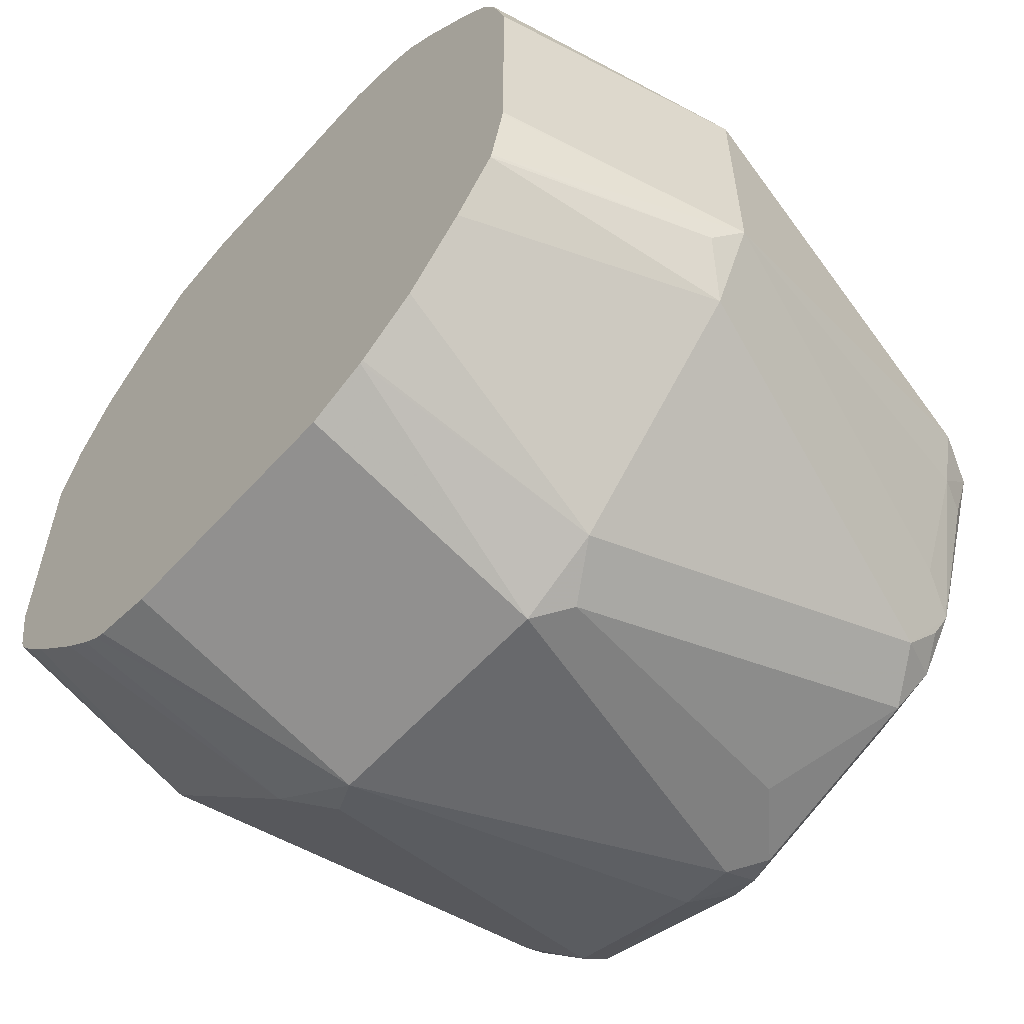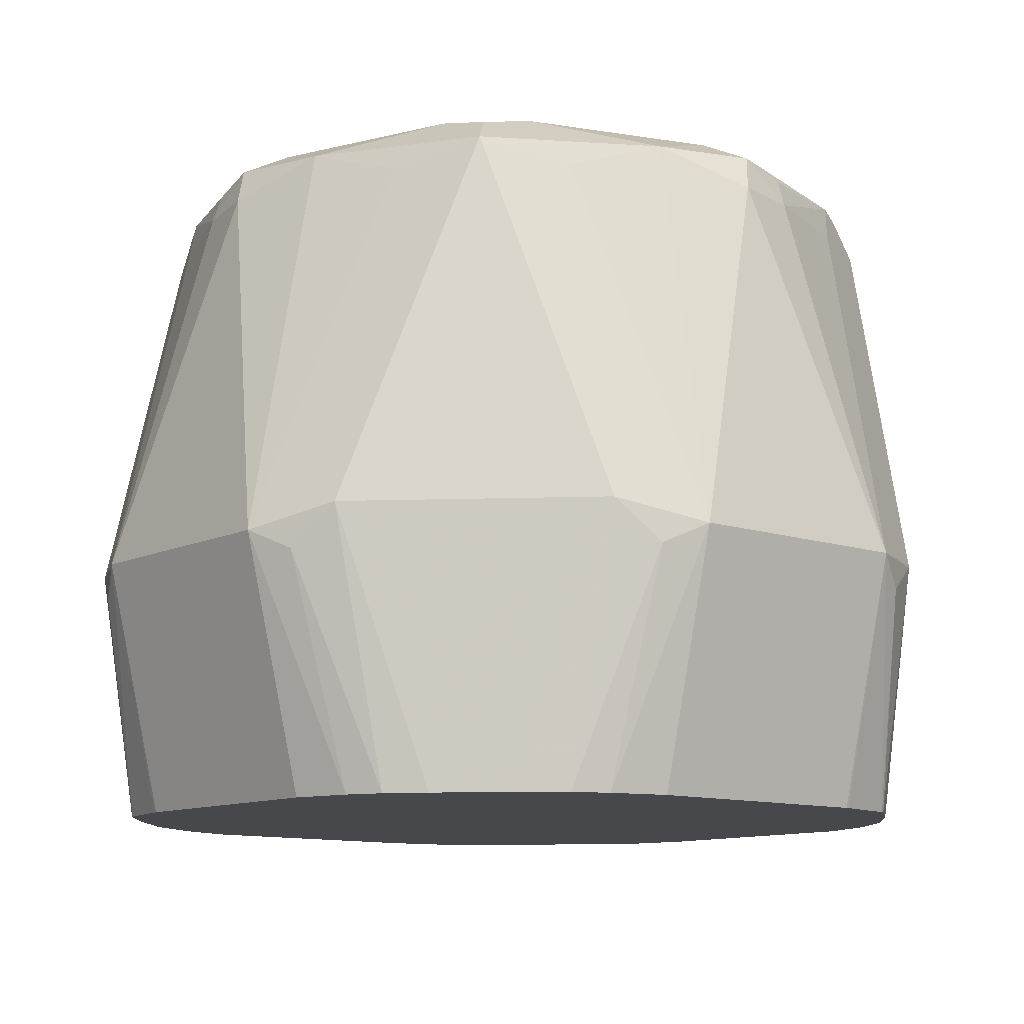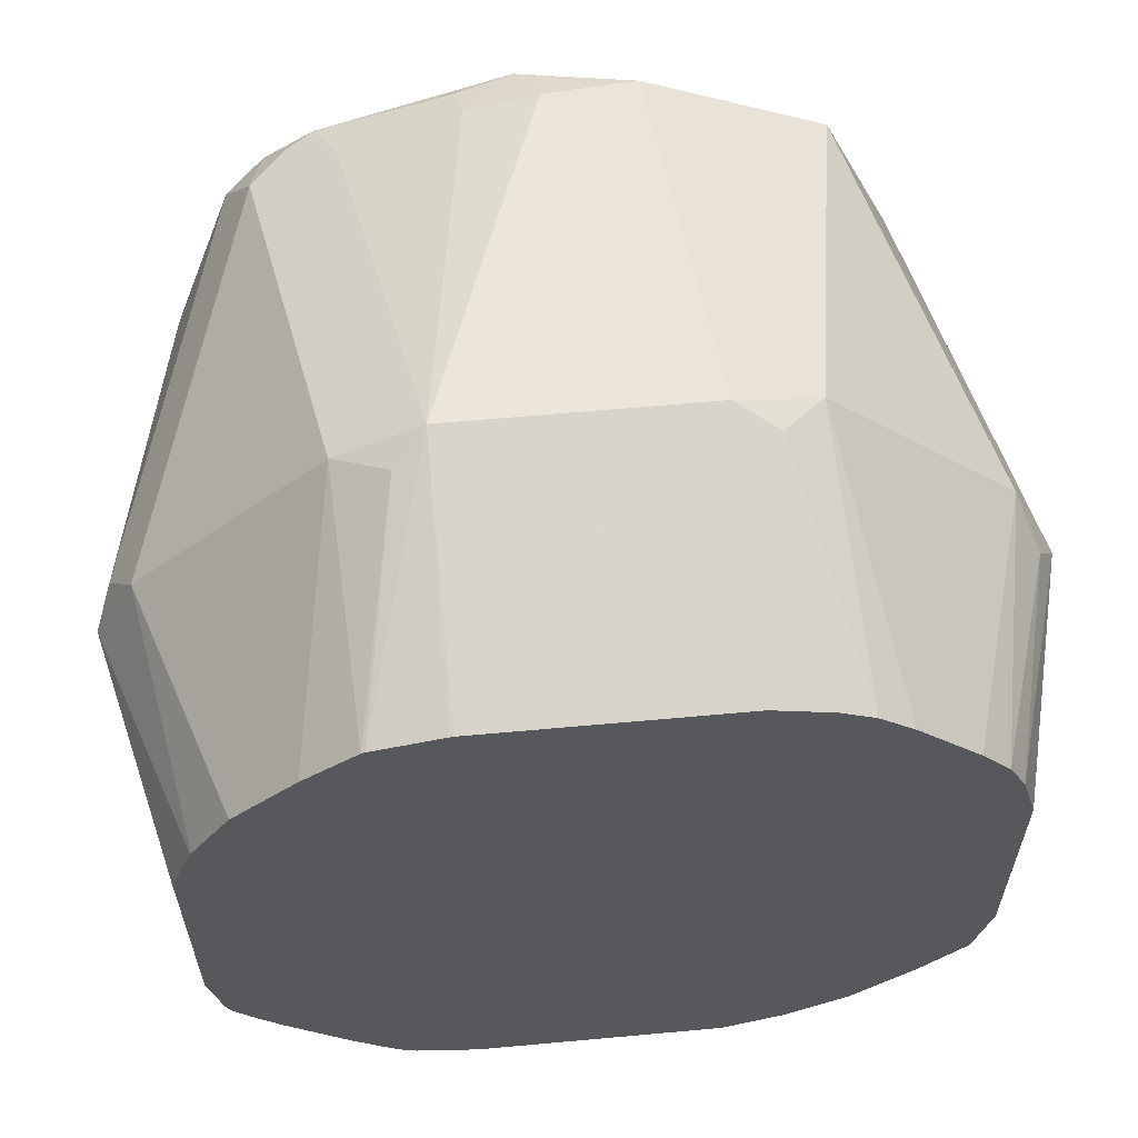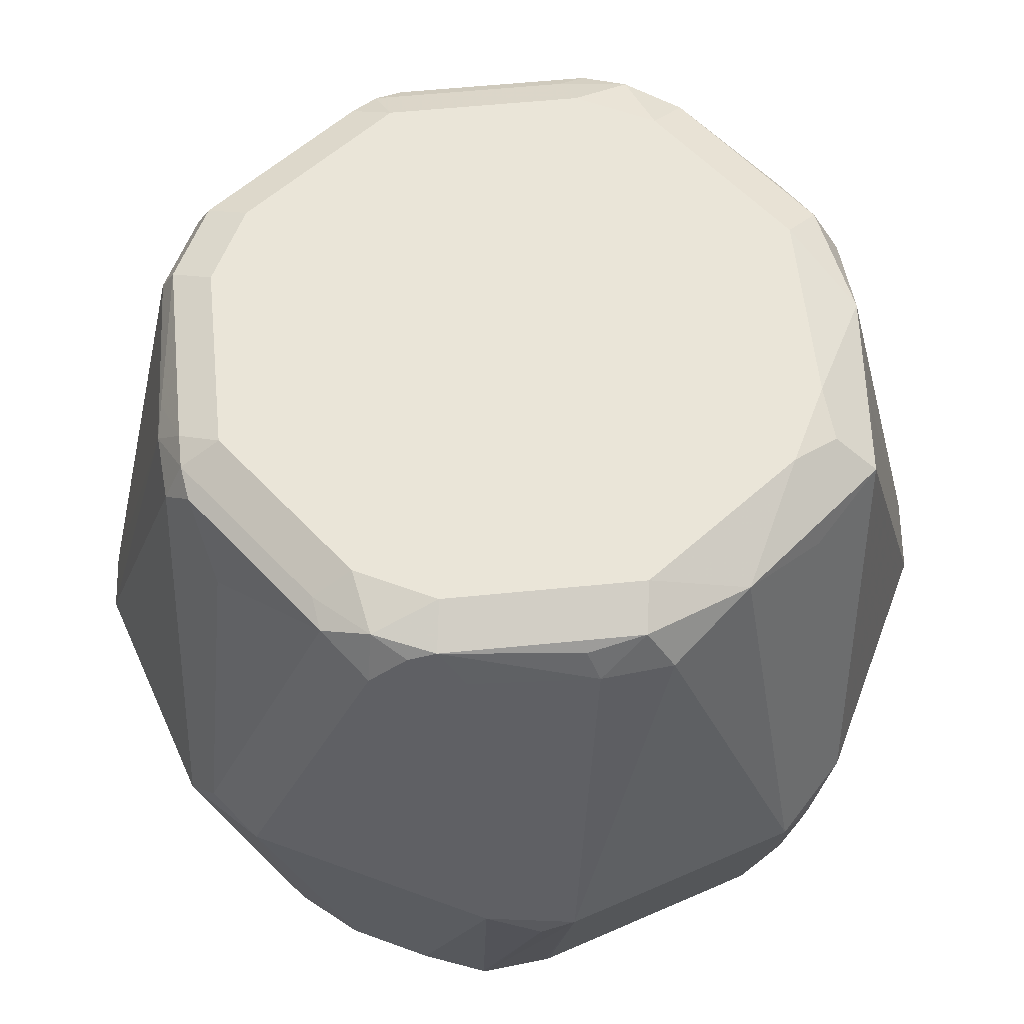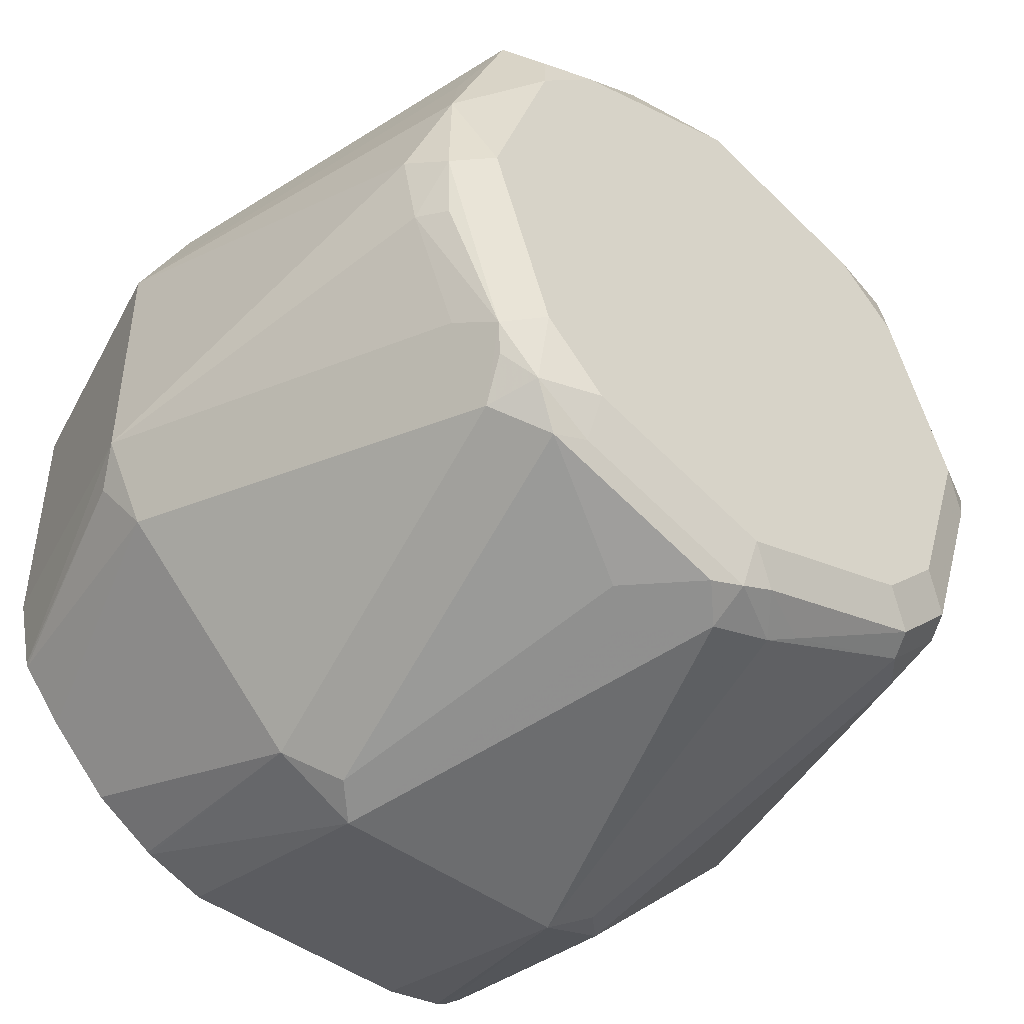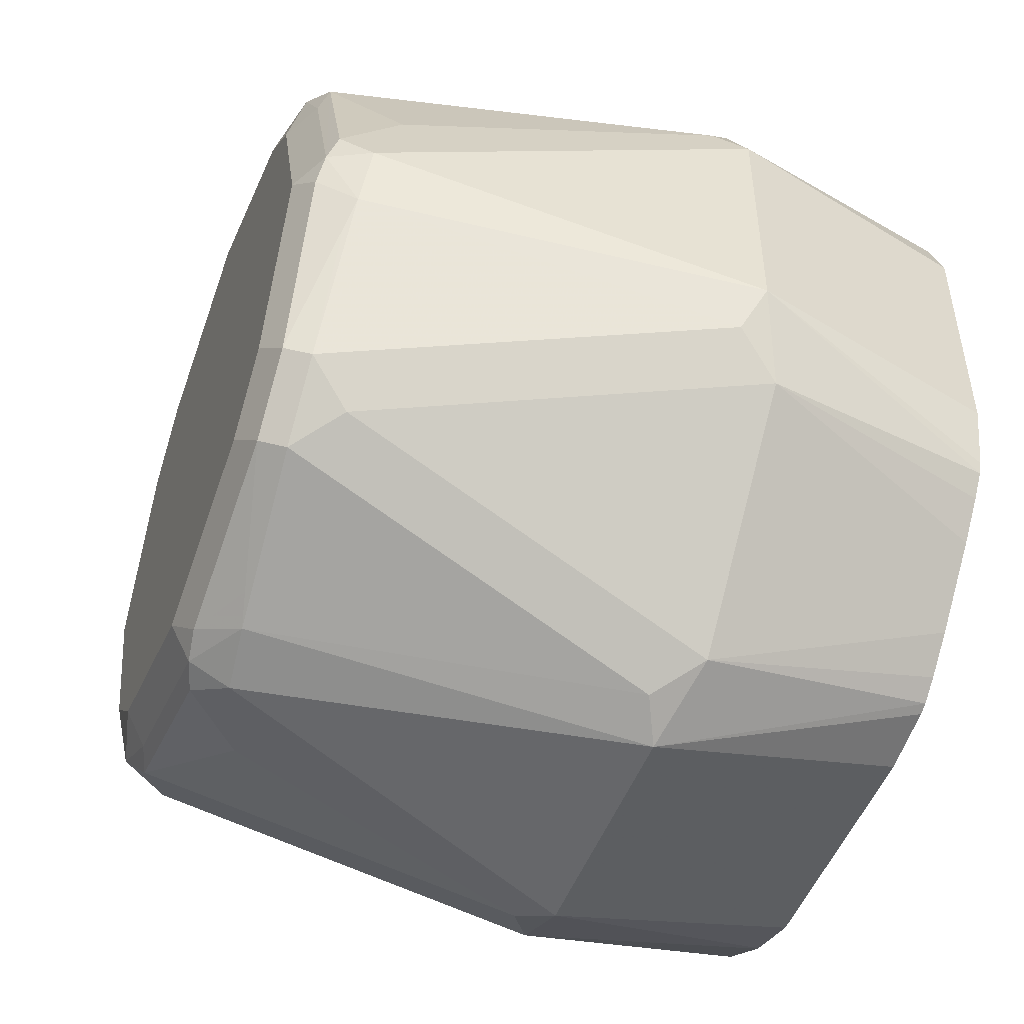
<metadata>
{"format":"obj","ext":"obj","renderer":"f3d","projection":"perspective","resolution":1024,"background":"white","views":[{"elev":-58.6,"azim":48.4,"up":"+Z"},{"elev":-11.2,"azim":49.8,"up":"+Y"},{"elev":61.5,"azim":-5.3,"up":"+Z"},{"elev":58.7,"azim":-24.3,"up":"+Y"},{"elev":-46.2,"azim":139.6,"up":"+Z"},{"elev":-50.0,"azim":-110.6,"up":"+Z"}]}
</metadata>
<code>
v -0.04176 0.8146 -0.1462
v -0.04176 0.7301 -0.1258
v -0.06266 0.7301 -0.1215
v -0.06621 0.7301 -0.1201
v -0.06961 0.8077 -0.1323
v -0.05567 0.8216 -0.1392
v -0.02087 0.9425 -0.1201
v 0 0.9399 -0.1253
v 0.04176 0.8146 -0.1462
v 0.04176 0.7301 -0.1258
v -0.0731 0.7301 -0.1149
v -0.07657 0.9469 -0.09746
v -0.08415 0.7301 -0.105
v -0.1323 0.8077 -0.06961
v -0.09051 0.9329 -0.09051
v -0.01042 0.9556 -0.1149
v 0 0.9538 -0.1184
v -0.03131 0.9451 -0.1149
v 0.01042 0.9504 -0.1201
v 0.03131 0.9295 -0.1201
v 0.02087 0.919 -0.1253
v 0.05221 0.825 -0.141
v 0.06961 0.8146 -0.1323
v 0.06266 0.7301 -0.1182
v -0.0731 0.9556 -0.09397
v -0.09746 0.9469 -0.07657
v -0.105 0.7301 -0.08415
v -0.1149 0.7301 -0.0731
v -0.1201 0.7301 -0.06621
v -0.1462 0.8146 -0.04176
v -0.1392 0.8216 -0.05567
v 0 0.9608 -0.1044
v 0.06266 0.9538 -0.09746
v 0.0731 0.9504 -0.09921
v 0.0636 0.7301 -0.1177
v 0.09051 0.9399 -0.09051
v 0.1323 0.8146 -0.06961
v 0.08447 0.7301 -0.1049
v -0.06266 0.9608 -0.08352
v -0.09397 0.9556 -0.0731
v -0.1201 0.9425 -0.02087
v -0.1149 0.9451 -0.03131
v -0.1215 0.7301 -0.06266
v -0.1258 0.7301 -0.04176
v -0.1462 0.8146 0.04176
v -0.1253 0.9399 0
v 0.06266 0.9608 -0.08352
v 0.08352 0.9556 -0.08616
v 0.09397 0.9504 -0.07831
v 0.09746 0.9538 -0.06961
v 0.1044 0.9399 -0.06266
v 0.1462 0.8146 -0.04176
v 0.141 0.8042 -0.05221
v 0.1201 0.7301 -0.06621
v 0.1054 0.7301 -0.08401
v -0.08352 0.9608 -0.06266
v -0.1149 0.9556 -0.01042
v -0.1044 0.9608 0
v -0.1184 0.9538 0
v -0.1258 0.7301 0.04176
v -0.1182 0.7301 0.06266
v -0.1323 0.8146 0.06961
v -0.141 0.825 0.05221
v -0.1253 0.919 0.02087
v -0.1201 0.9295 0.03131
v -0.1201 0.9504 0.01042
v 0.08352 0.9608 -0.06266
v 0.1184 0.9538 -0.006956
v 0.1149 0.9504 -0.0261
v 0.1201 0.9399 -0.02347
v 0.1253 0.9399 0
v 0.1462 0.8146 0.04176
v 0.1258 0.7301 -0.04128
v 0.1255 0.7301 -0.04259
v 0.1206 0.7301 -0.06503
v -0.08352 0.9608 0.06266
v -0.09921 0.9504 0.0731
v -0.09746 0.9538 0.06266
v -0.1177 0.7301 0.0636
v -0.09051 0.9399 0.09051
v -0.1049 0.7301 0.08447
v -0.06961 0.8146 0.1323
v 0.1044 0.9608 0
v 0.1149 0.9504 0.03131
v 0.1323 0.8216 0.06961
v 0.1392 0.8077 0.05567
v 0.1206 0.7301 0.06171
v 0.1258 0.7301 0.04222
v 0.1044 0.9399 0.06266
v 0.09051 0.9469 0.09051
v -0.06266 0.9608 0.08352
v -0.08616 0.9556 0.08352
v -0.04176 0.8146 0.1462
v -0.06266 0.9399 0.1044
v -0.06961 0.9538 0.09746
v -0.07831 0.9504 0.09397
v -0.08401 0.7301 0.1054
v -0.06621 0.7301 0.1201
v -0.05221 0.8042 0.141
v 0.08352 0.9608 0.06266
v 0.06961 0.8216 0.1323
v 0.1054 0.7301 0.08447
v 0.1149 0.7301 0.0731
v 0.08006 0.9573 0.08006
v 0.06266 0.9608 0.08352
v 0.03131 0.9504 0.1149
v 0.06266 0.9399 0.1044
v 0.04176 0.8146 0.1462
v 0 0.9608 0.1044
v -0.02347 0.9399 0.1201
v -0.06503 0.7301 0.1206
v -0.04259 0.7301 0.1255
v -0.04128 0.7301 0.1258
v 0 0.9399 0.1253
v -0.0261 0.9504 0.1149
v -0.006956 0.9538 0.1184
v 0.05567 0.8077 0.1392
v 0.0731 0.7301 0.1149
v 0.08447 0.7301 0.1054
v 0.04222 0.7301 0.1258
v 0.06171 0.7301 0.1206
f 1 2 3
f 52 88 73
f 52 73 74
f 52 74 75
f 52 75 53
f 53 75 54
f 57 59 58
f 58 59 78
f 58 78 76
f 59 66 77
f 59 77 78
f 61 79 62
f 62 80 77
f 52 72 88
f 62 77 63
f 62 81 97
f 62 97 82
f 62 82 80
f 63 77 65
f 65 77 66
f 68 70 69
f 68 83 84
f 68 84 71
f 68 71 70
f 71 84 72
f 72 85 86
f 72 86 87
f 62 79 81
f 72 87 88
f 52 71 72
f 51 70 52
f 37 52 53
f 37 53 54
f 37 54 55
f 40 42 57
f 40 57 58
f 40 58 56
f 41 59 57
f 41 57 42
f 41 46 59
f 45 60 61
f 45 61 62
f 45 62 63
f 52 70 71
f 45 63 65
f 45 64 46
f 46 64 65
f 46 65 66
f 46 66 59
f 47 67 48
f 48 67 50
f 48 50 49
f 50 68 69
f 50 69 70
f 50 70 51
f 50 67 83
f 50 83 68
f 45 65 64
f 36 48 49
f 72 84 89
f 72 90 85
f 93 110 94
f 93 99 111
f 93 111 112
f 93 112 113
f 93 113 120
f 93 120 108
f 93 108 114
f 93 114 110
f 94 110 95
f 95 110 115
f 95 115 116
f 98 111 99
f 92 96 95
f 100 105 104
f 101 117 118
f 101 118 119
f 105 109 106
f 106 109 116
f 106 116 114
f 106 114 108
f 106 108 107
f 108 120 121
f 108 121 117
f 110 116 115
f 110 114 116
f 117 121 118
f 101 108 117
f 72 89 90
f 91 116 109
f 91 92 95
f 76 78 92
f 76 92 91
f 77 80 92
f 77 92 78
f 80 82 93
f 80 93 94
f 80 94 95
f 80 95 96
f 80 96 92
f 82 97 98
f 82 98 99
f 82 99 93
f 91 95 116
f 83 100 84
f 84 90 89
f 85 101 119
f 85 119 102
f 85 103 86
f 85 90 101
f 86 103 87
f 90 100 104
f 90 104 105
f 90 105 106
f 90 106 107
f 90 107 108
f 90 108 101
f 84 100 90
f 36 52 37
f 85 102 103
f 36 50 51
f 2 81 79
f 2 79 61
f 2 61 60
f 2 60 44
f 2 44 43
f 2 43 29
f 2 29 28
f 2 28 27
f 2 27 13
f 2 13 11
f 2 11 4
f 2 4 3
f 2 97 81
f 4 11 5
f 5 11 13
f 5 13 27
f 5 27 14
f 5 14 15
f 5 15 12
f 6 12 7
f 7 16 17
f 7 17 8
f 7 12 18
f 7 18 16
f 8 17 19
f 8 19 20
f 5 12 6
f 8 20 21
f 2 98 97
f 2 112 111
f 36 51 52
f 1 3 4
f 1 4 5
f 1 5 6
f 1 6 7
f 1 7 8
f 1 8 9
f 1 9 10
f 1 10 2
f 2 10 24
f 2 24 35
f 2 35 38
f 2 111 98
f 2 38 55
f 2 54 75
f 2 75 74
f 2 74 73
f 2 73 88
f 2 88 87
f 2 87 103
f 2 103 102
f 2 119 118
f 2 118 121
f 2 121 120
f 2 120 113
f 2 113 112
f 2 55 54
f 8 21 9
f 2 102 119
f 9 20 22
f 25 40 56
f 25 56 39
f 26 31 41
f 26 41 42
f 26 42 40
f 29 43 30
f 30 43 44
f 30 44 60
f 30 60 45
f 30 45 46
f 30 46 41
f 30 41 31
f 25 39 32
f 32 39 56
f 32 76 91
f 32 91 109
f 32 109 105
f 32 105 100
f 32 100 83
f 32 83 67
f 32 67 47
f 33 47 48
f 33 48 34
f 34 48 36
f 9 21 20
f 36 49 50
f 32 56 58
f 23 38 35
f 32 58 76
f 23 37 55
f 9 22 23
f 9 23 24
f 23 55 38
f 9 24 10
f 12 25 18
f 12 15 26
f 12 26 40
f 12 40 25
f 14 28 29
f 14 29 30
f 14 30 31
f 14 31 26
f 14 26 15
f 16 18 25
f 14 27 28
f 16 32 17
f 23 36 37
f 17 32 47
f 17 47 33
f 17 33 34
f 16 25 32
f 17 34 19
f 22 36 23
f 19 34 20
f 20 34 22
f 22 34 36
f 23 35 24

</code>
